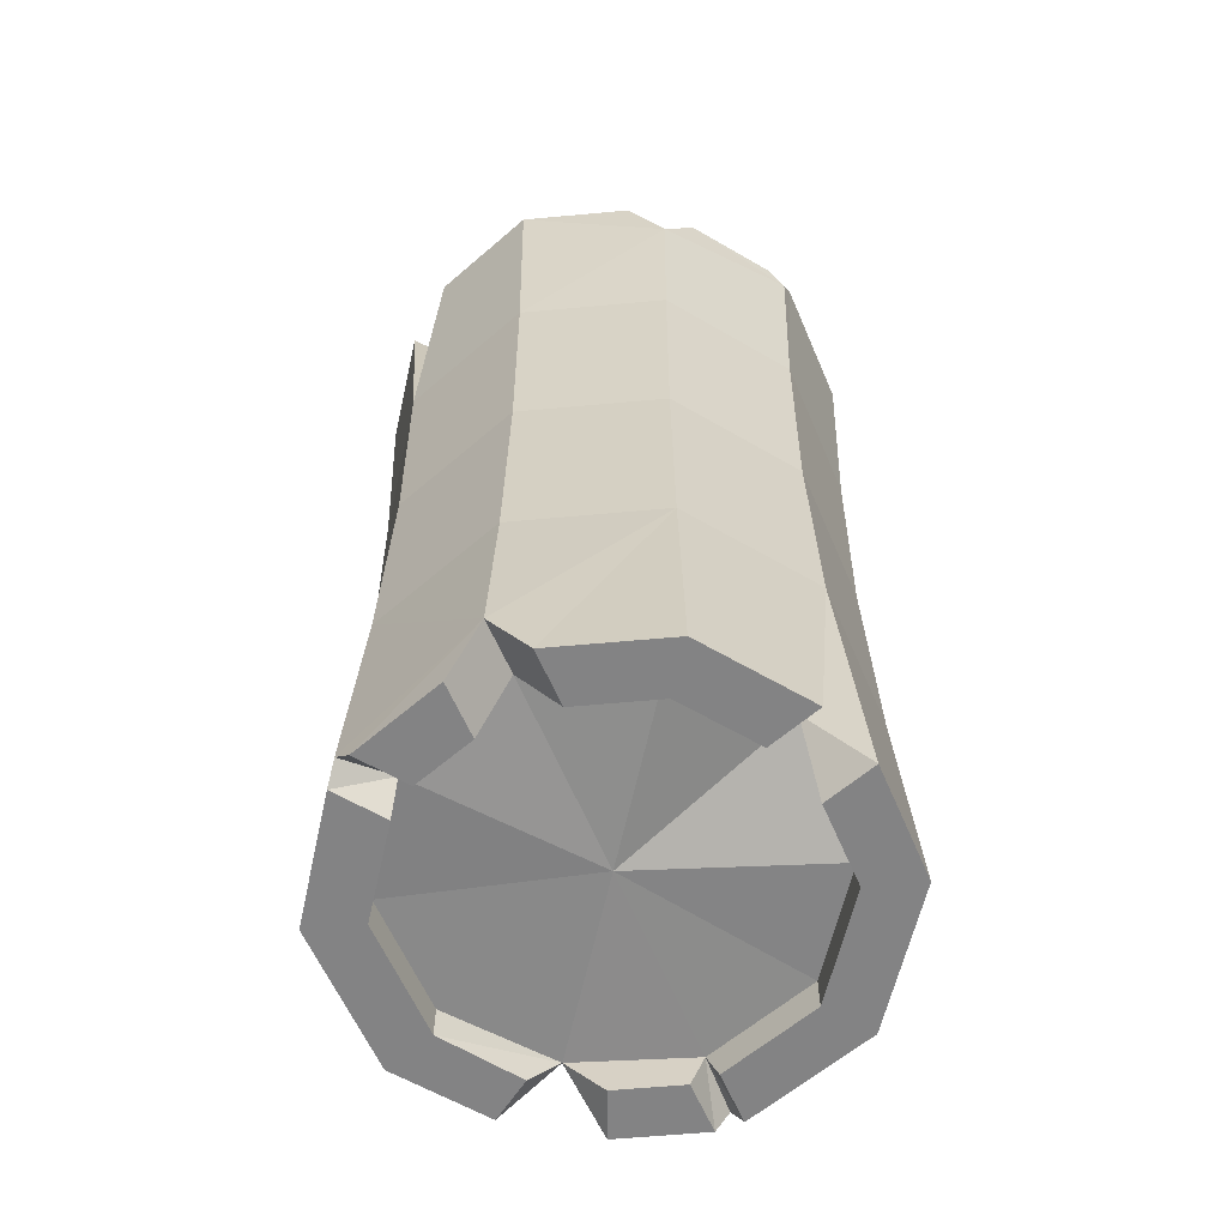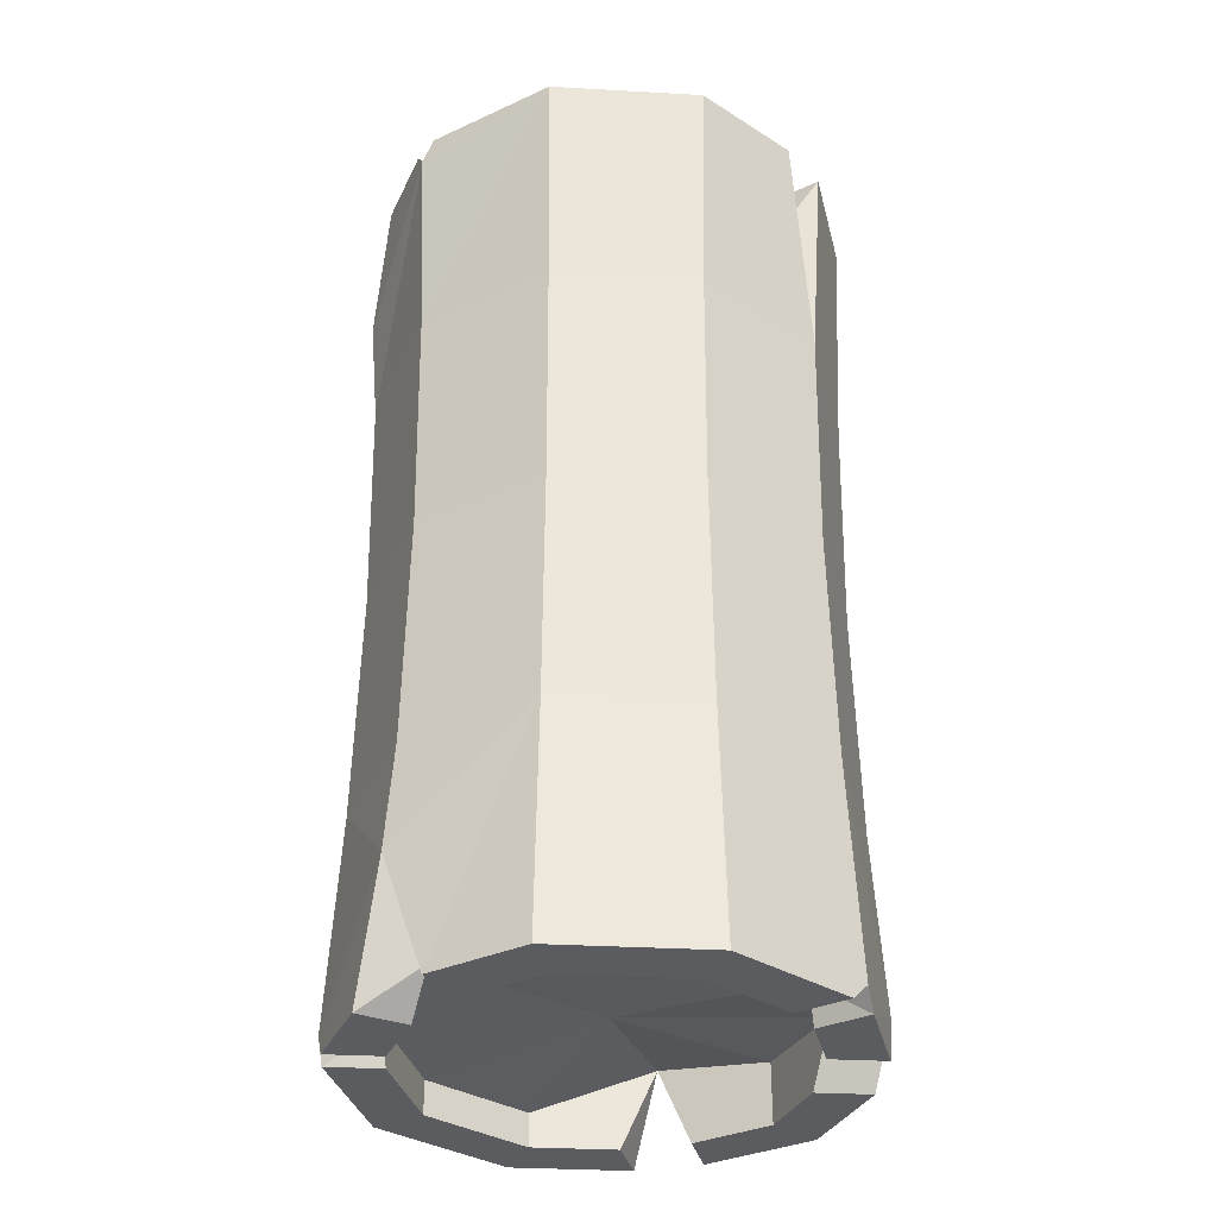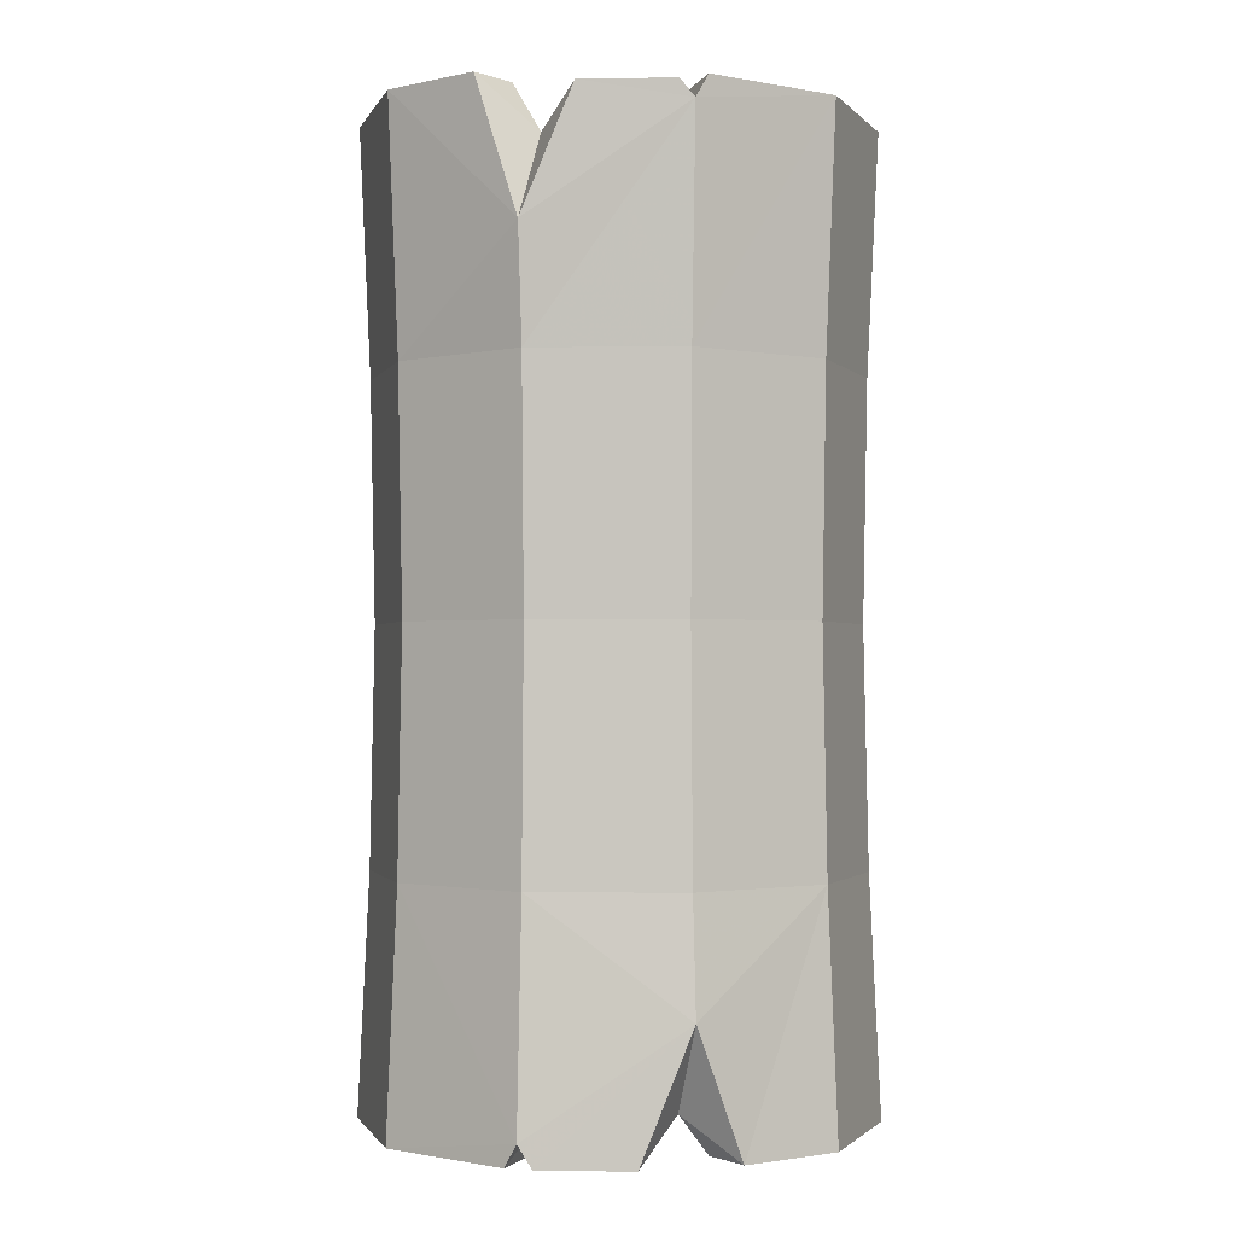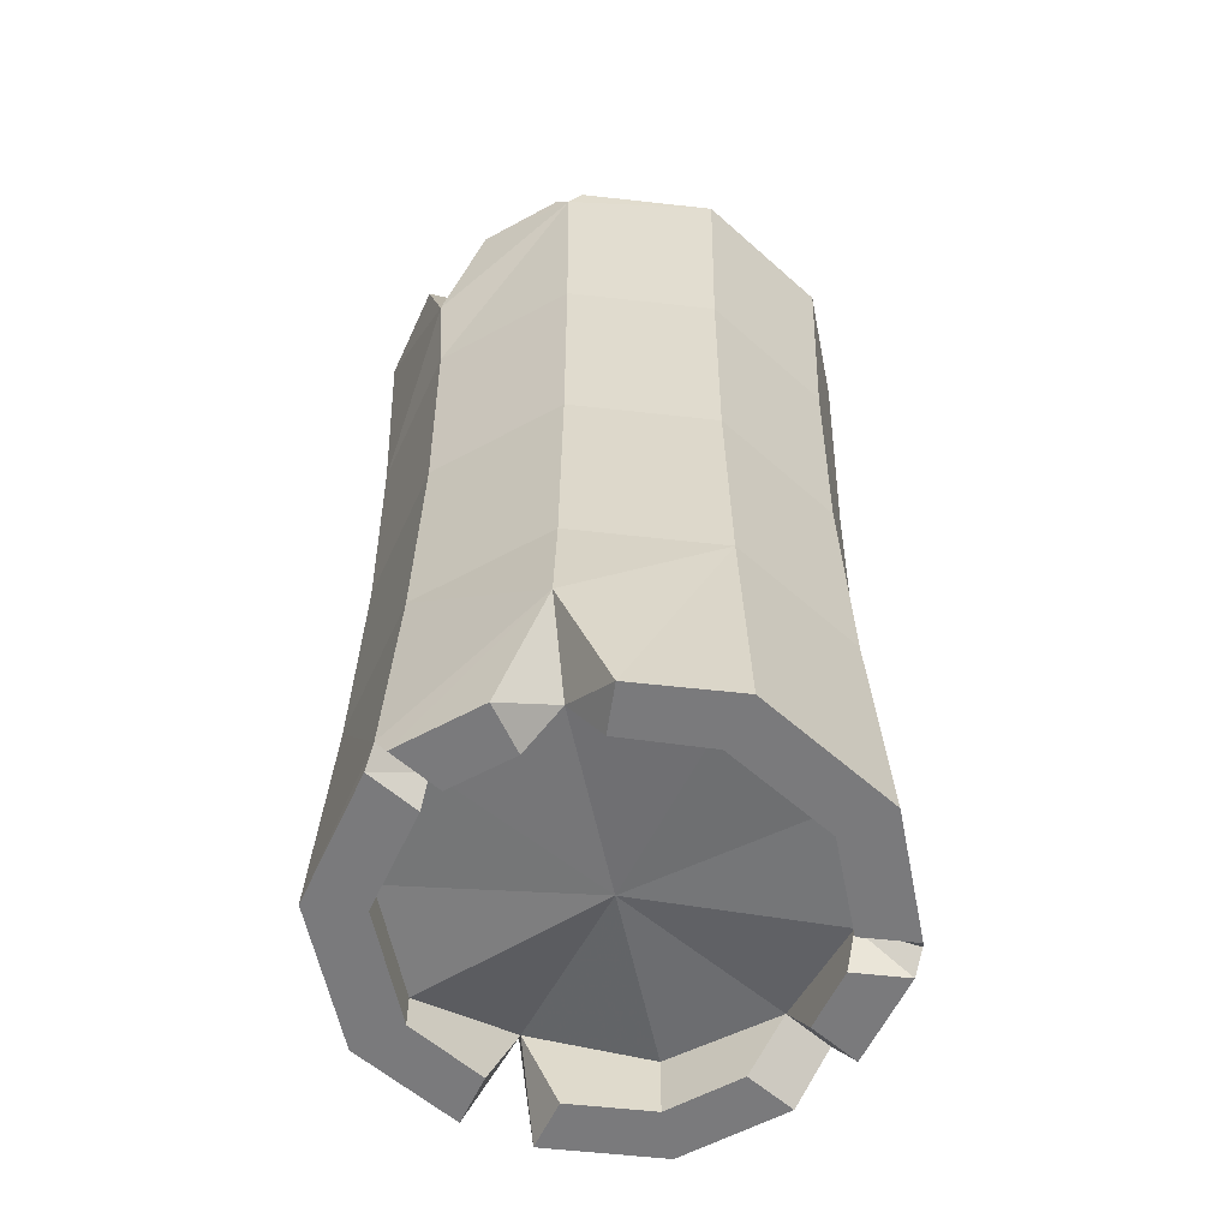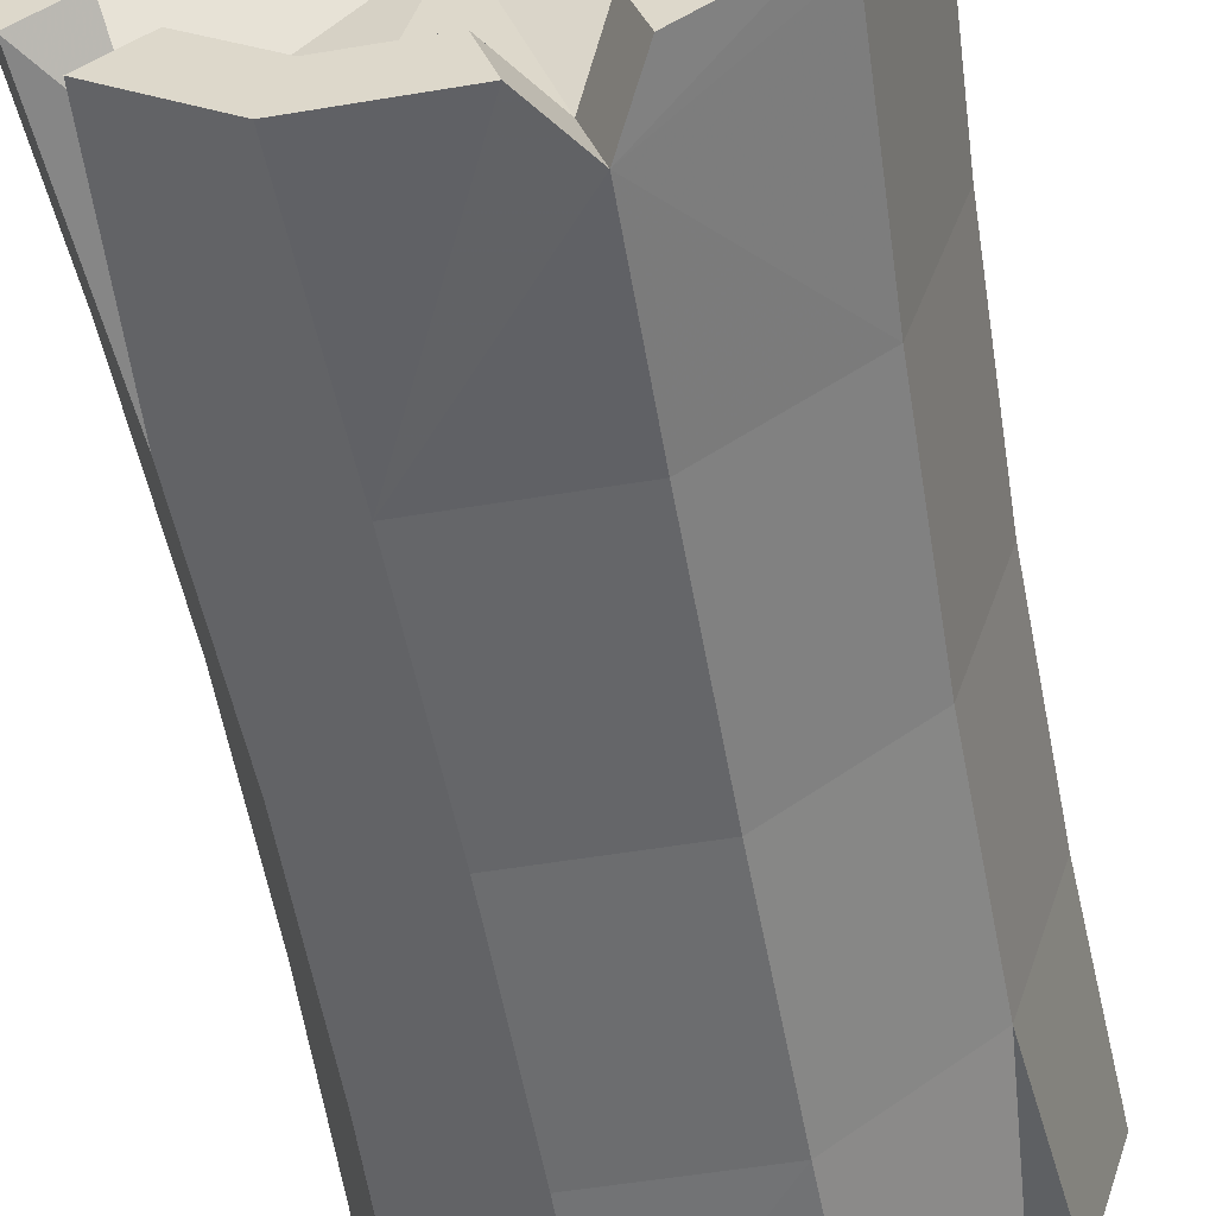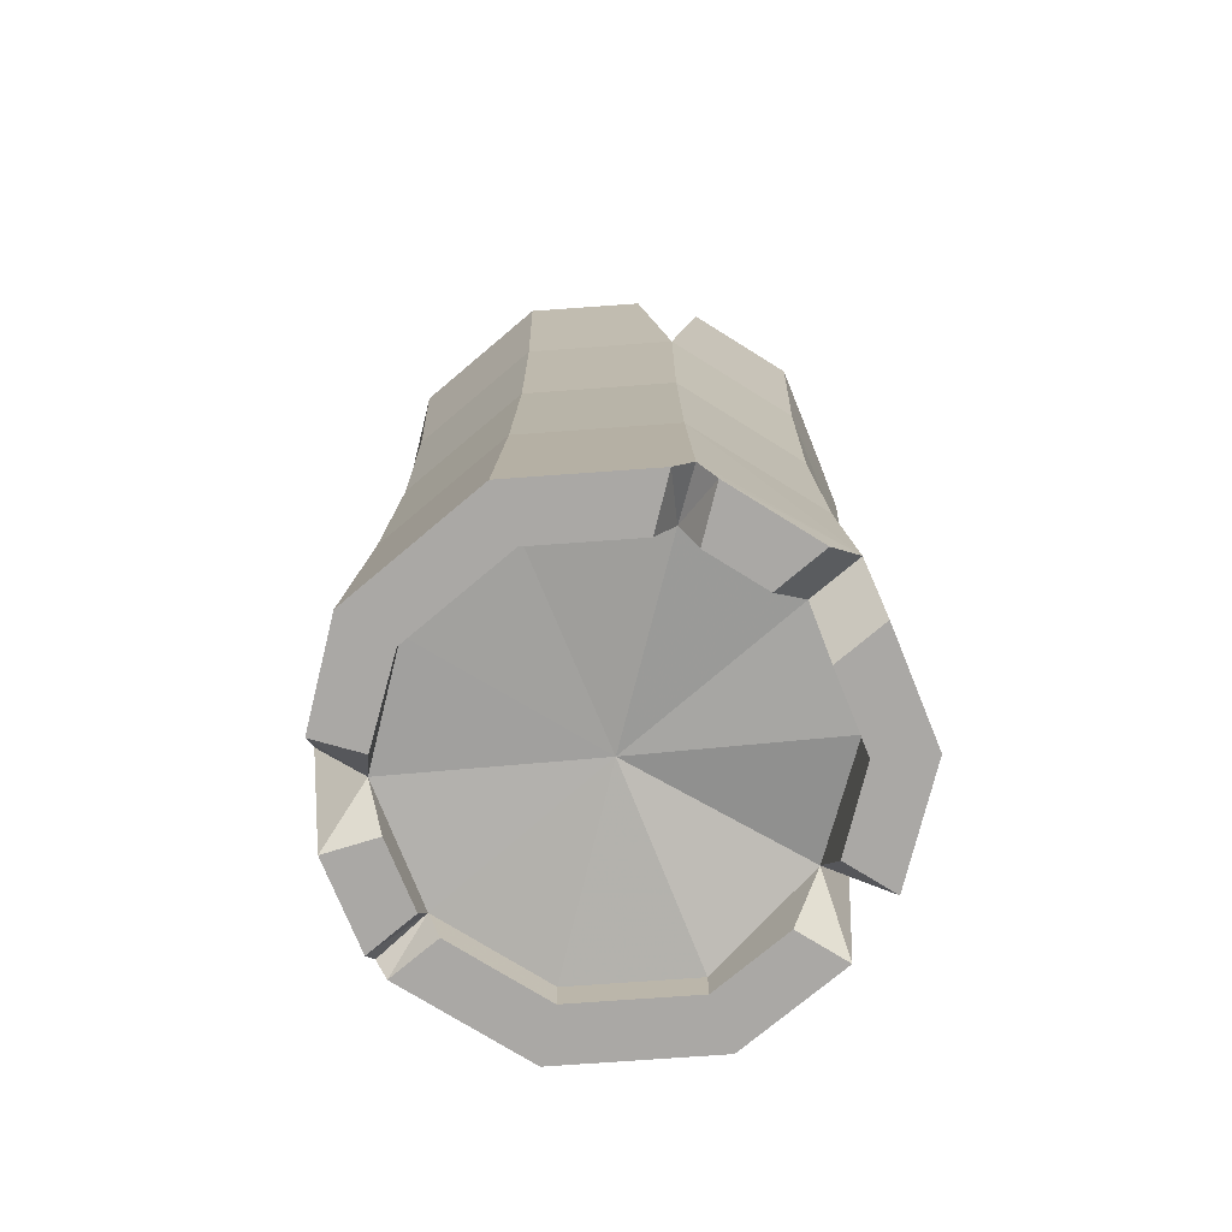
<metadata>
{"format":"obj","ext":"obj","renderer":"f3d","projection":"perspective","resolution":1024,"background":"white","views":[{"elev":-61.2,"azim":5.3,"up":"+Z"},{"elev":-34.2,"azim":-112.3,"up":"+Z"},{"elev":-1.4,"azim":-177.6,"up":"+Z"},{"elev":-58.2,"azim":-150.6,"up":"+Z"},{"elev":-52.9,"azim":-169.8,"up":"+Y"},{"elev":-75.1,"azim":-67.9,"up":"+Z"}]}
</metadata>
<code>
g Log
v 0.1197 -9.835e-09 -0.003228
v 0.1221 -4.768e-09 0.1171
v 0.09881 0.07172 0.1171
v 0.09681 0.07034 -0.003228
v 0.0378 0.1161 0.1171
v 0.03698 0.1138 -0.003228
v -0.03762 0.1161 0.1171
v -0.03698 0.1138 -0.003228
v -0.09863 0.07172 0.1171
v -0.09681 0.07034 -0.003228
v -0.1219 -1.55e-08 0.1171
v -0.1197 -9.835e-09 -0.003228
v -0.09863 -0.07172 0.1171
v -0.09681 -0.07034 -0.003228
v 0.09681 -0.07034 -0.003228
v 0.09881 -0.07172 0.1171
v 0.03698 -0.1138 -0.003228
v 0.0378 -0.1161 0.1171
v -0.03698 -0.1138 -0.003228
v -0.03762 -0.1161 0.1171
v -0.09681 -0.07034 -0.003228
v -0.09863 -0.07172 0.1171
v -0.1033 0.0751 0.238
v -0.0393 0.1212 0.2265
v 0.03922 0.1204 0.1739
v 0.1035 0.0751 0.2427
v 0.1279 -2.682e-09 0.2427
v 0.06036 0.1064 0.2427
v 0.01388 0.1215 0.2352
v -0.03227 0.1215 0.2352
v -0.04515 0.1173 0.238
v -0.03939 -0.1215 0.2444
v -0.08865 -0.08573 0.2444
v 0.0394 -0.121 0.2099
v 0.01918 -0.1215 0.2444
v 0.1031 -0.07484 0.2289
v 0.05493 -0.1104 0.238
v 0.09551 -0.08087 0.238
v 0.1065 -0.06576 0.2427
v -0.1277 -1.58e-08 0.238
v -0.1089 -0.0579 0.238
v 0.1279 -2.682e-09 0.2427
v 0.0997 -6.855e-09 0.2427
v 0.08068 0.05855 0.2427
v 0.1035 0.0751 0.2427
v 0.0447 0.08625 0.2427
v 0.06036 0.1064 0.2427
v 0.1065 -0.06576 0.2427
v 0.08371 -0.04921 0.2427
v 0.08068 0.05855 0.2209
v 0.0997 -8.345e-09 0.2209
v 0.03087 0.09474 0.2178
v 0.08068 -0.05855 0.2209
v 0.1031 -0.07484 0.2289
v 0.09551 -0.08087 0.238
v 0.07274 -0.06432 0.238
v 0.05493 -0.1104 0.238
v 0.04623 -0.08358 0.238
v 0.03087 -0.09474 0.2099
v 0.0394 -0.121 0.2099
v 0.01918 -0.1215 0.2444
v 0.01048 -0.09474 0.2444
v -0.03939 -0.1215 0.2444
v -0.03069 -0.09474 0.2444
v -0.08865 -0.08573 0.2444
v -0.06587 -0.06918 0.2444
v -0.0805 -0.05855 0.1976
v -0.03069 -0.09474 0.2069
v -0.09863 -0.07172 0.1171
v -0.1089 -0.0579 0.238
v -0.08609 -0.04135 0.238
v -0.1277 -1.58e-08 0.238
v -0.09952 -1.341e-08 0.238
v -0.1033 0.0751 0.238
v -0.0805 0.05855 0.238
v -0.04515 0.1173 0.238
v -0.03645 0.09055 0.238
v -0.0805 0.05855 0.2209
v -0.03069 0.09474 0.2209
v -0.09952 -1.341e-08 0.2209
v -0.0393 0.1212 0.2265
v -0.03227 0.1215 0.2352
v -0.02357 0.09474 0.2352
v 0.01388 0.1215 0.2352
v 0.01155 0.09474 0.2352
v 0.03922 0.1204 0.1739
v 0.0001398 3.863e-05 0.2136
v -0.1221 6.258e-09 -0.1236
v -0.09881 0.07172 -0.1236
v -0.0378 0.1161 -0.1236
v 0.03762 0.1161 -0.1236
v 0.09863 0.07172 -0.1236
v 0.1219 -4.47e-09 -0.1236
v 0.09863 -0.07172 -0.1236
v 0.03762 -0.1161 -0.1236
v -0.0378 -0.1161 -0.1236
v -0.09881 -0.07172 -0.1236
v -0.03922 0.1204 -0.1803
v 0.0393 0.1212 -0.233
v 0.03227 0.1215 -0.2444
v -0.01388 0.1215 -0.2444
v 0.1033 0.0751 -0.2444
v 0.04515 0.1173 -0.2444
v 0.1277 6.557e-09 -0.2444
v 0.1089 -0.0579 -0.2444
v -0.0394 -0.121 -0.2164
v 0.03939 -0.1215 -0.2444
v 0.08865 -0.08573 -0.2444
v -0.01918 -0.1215 -0.2444
v -0.06036 0.1064 -0.2444
v -0.1035 0.0751 -0.2444
v -0.1279 1.788e-08 -0.2444
v -0.1065 -0.06576 -0.2444
v -0.09881 -0.07172 -0.1236
v -0.1031 -0.07484 -0.2353
v -0.05493 -0.1104 -0.2444
v -0.09551 -0.08087 -0.2444
v -0.1031 -0.07484 -0.2353
v -0.1279 1.788e-08 -0.2444
v -0.0997 1.431e-08 -0.2444
v -0.08068 0.05855 -0.2444
v -0.1035 0.0751 -0.2444
v -0.0447 0.08625 -0.2444
v -0.06036 0.1064 -0.2444
v -0.1065 -0.06576 -0.2444
v -0.08371 -0.04921 -0.2444
v -0.08068 0.05855 -0.2273
v -0.0997 1.281e-08 -0.2273
v -0.03087 0.09474 -0.2243
v -0.08068 -0.05855 -0.2273
v -0.1031 -0.07484 -0.2353
v -0.09551 -0.08087 -0.2444
v -0.07274 -0.06432 -0.2444
v -0.05493 -0.1104 -0.2444
v -0.04623 -0.08358 -0.2444
v -0.03087 -0.09474 -0.2164
v -0.0394 -0.121 -0.2164
v -0.01918 -0.1215 -0.2444
v -0.01048 -0.09474 -0.2444
v 0.03939 -0.1215 -0.2444
v 0.03069 -0.09474 -0.2444
v 0.08865 -0.08573 -0.2444
v 0.06587 -0.06918 -0.2444
v 0.0805 -0.05855 -0.2041
v 0.03069 -0.09474 -0.2134
v 0.09863 -0.07172 -0.1236
v 0.1089 -0.0579 -0.2444
v 0.08609 -0.04135 -0.2444
v 0.1277 6.557e-09 -0.2444
v 0.09952 9.239e-09 -0.2444
v 0.1033 0.0751 -0.2444
v 0.0805 0.05855 -0.2444
v 0.04515 0.1173 -0.2444
v 0.03645 0.09055 -0.2444
v 0.0805 0.05855 -0.2273
v 0.03069 0.09474 -0.2273
v 0.09952 7.749e-09 -0.2273
v 0.0393 0.1212 -0.233
v 0.03227 0.1215 -0.2444
v 0.02357 0.09474 -0.2444
v -0.01388 0.1215 -0.2444
v -0.01155 0.09474 -0.2444
v -0.03922 0.1204 -0.1803
v -0.0001398 3.865e-05 -0.2201
f 3 2 1
f 4 3 1
f 5 3 4
f 6 5 4
f 7 5 6
f 8 7 6
f 9 7 8
f 10 9 8
f 11 9 10
f 12 11 10
f 13 11 12
f 14 13 12
f 1 2 15
f 2 16 15
f 15 16 17
f 16 18 17
f 17 18 19
f 18 20 19
f 19 20 21
f 20 22 21
f 7 9 23
f 23 24 7
f 5 7 24
f 24 25 5
f 3 5 25
f 25 26 3
f 3 26 2
f 26 27 2
f 25 28 26
f 24 29 25
f 24 30 29
f 23 31 24
f 20 32 22
f 32 33 22
f 34 32 20
f 20 18 34
f 34 35 32
f 36 34 18
f 18 16 36
f 36 37 34
f 36 38 37
f 39 36 16
f 16 2 39
f 2 27 39
f 40 23 9
f 11 40 9
f 41 40 11
f 13 41 11
f 44 43 42
f 45 44 42
f 46 44 45
f 47 46 45
f 42 43 48
f 43 49 48
f 44 50 43
f 50 51 43
f 43 51 49
f 52 50 44
f 46 52 44
f 46 47 52
f 51 53 49
f 48 49 53
f 54 48 53
f 55 54 53
f 56 55 53
f 55 56 57
f 56 58 57
f 56 53 59
f 58 56 59
f 57 58 59
f 60 57 59
f 61 60 59
f 62 61 59
f 61 62 63
f 62 64 63
f 62 59 64
f 63 64 65
f 64 66 65
f 66 64 67
f 65 66 67
f 64 68 67
f 59 68 64
f 69 65 67
f 70 69 67
f 71 70 67
f 70 71 72
f 71 73 72
f 71 67 73
f 72 73 74
f 73 75 74
f 74 75 76
f 75 77 76
f 75 78 77
f 78 79 77
f 76 77 79
f 80 78 75
f 73 80 75
f 67 80 73
f 81 76 79
f 82 81 79
f 83 82 79
f 82 83 84
f 83 85 84
f 83 79 85
f 79 52 85
f 84 85 52
f 86 84 52
f 47 86 52
f 79 87 52
f 78 87 79
f 80 87 78
f 52 87 50
f 50 87 51
f 67 87 80
f 68 87 67
f 59 87 68
f 53 87 59
f 51 87 53
f 89 88 12
f 10 89 12
f 90 89 10
f 8 90 10
f 91 90 8
f 6 91 8
f 92 91 6
f 4 92 6
f 93 92 4
f 1 93 4
f 94 93 1
f 15 94 1
f 95 94 15
f 17 95 15
f 96 95 17
f 19 96 17
f 97 96 19
f 21 97 19
f 98 90 91
f 98 91 99
f 99 91 92
f 98 99 100
f 100 101 98
f 99 92 102
f 102 103 99
f 104 102 92
f 93 104 92
f 105 104 93
f 94 105 93
f 106 96 97
f 95 96 106
f 95 107 94
f 107 108 94
f 109 107 95
f 95 106 109
f 89 98 110
f 110 111 89
f 89 111 88
f 111 112 88
f 89 90 98
f 88 112 113
f 114 88 113
f 88 114 14
f 12 88 14
f 113 115 114
f 117 116 106
f 106 118 117
f 106 97 118
f 121 120 119
f 122 121 119
f 123 121 122
f 124 123 122
f 119 120 125
f 120 126 125
f 121 127 120
f 127 128 120
f 120 128 126
f 129 127 121
f 123 129 121
f 123 124 129
f 128 130 126
f 125 126 130
f 131 125 130
f 132 131 130
f 133 132 130
f 132 133 134
f 133 135 134
f 133 130 136
f 135 133 136
f 134 135 136
f 137 134 136
f 138 137 136
f 139 138 136
f 138 139 140
f 139 141 140
f 139 136 141
f 140 141 142
f 141 143 142
f 143 141 144
f 142 143 144
f 141 145 144
f 136 145 141
f 146 142 144
f 147 146 144
f 148 147 144
f 147 148 149
f 148 150 149
f 148 144 150
f 149 150 151
f 150 152 151
f 151 152 153
f 152 154 153
f 152 155 154
f 155 156 154
f 153 154 156
f 157 155 152
f 150 157 152
f 144 157 150
f 158 153 156
f 159 158 156
f 160 159 156
f 159 160 161
f 160 162 161
f 160 156 162
f 156 129 162
f 161 162 129
f 163 161 129
f 124 163 129
f 156 164 129
f 155 164 156
f 157 164 155
f 129 164 127
f 127 164 128
f 144 164 157
f 145 164 144
f 136 164 145
f 130 164 136
f 128 164 130

</code>
